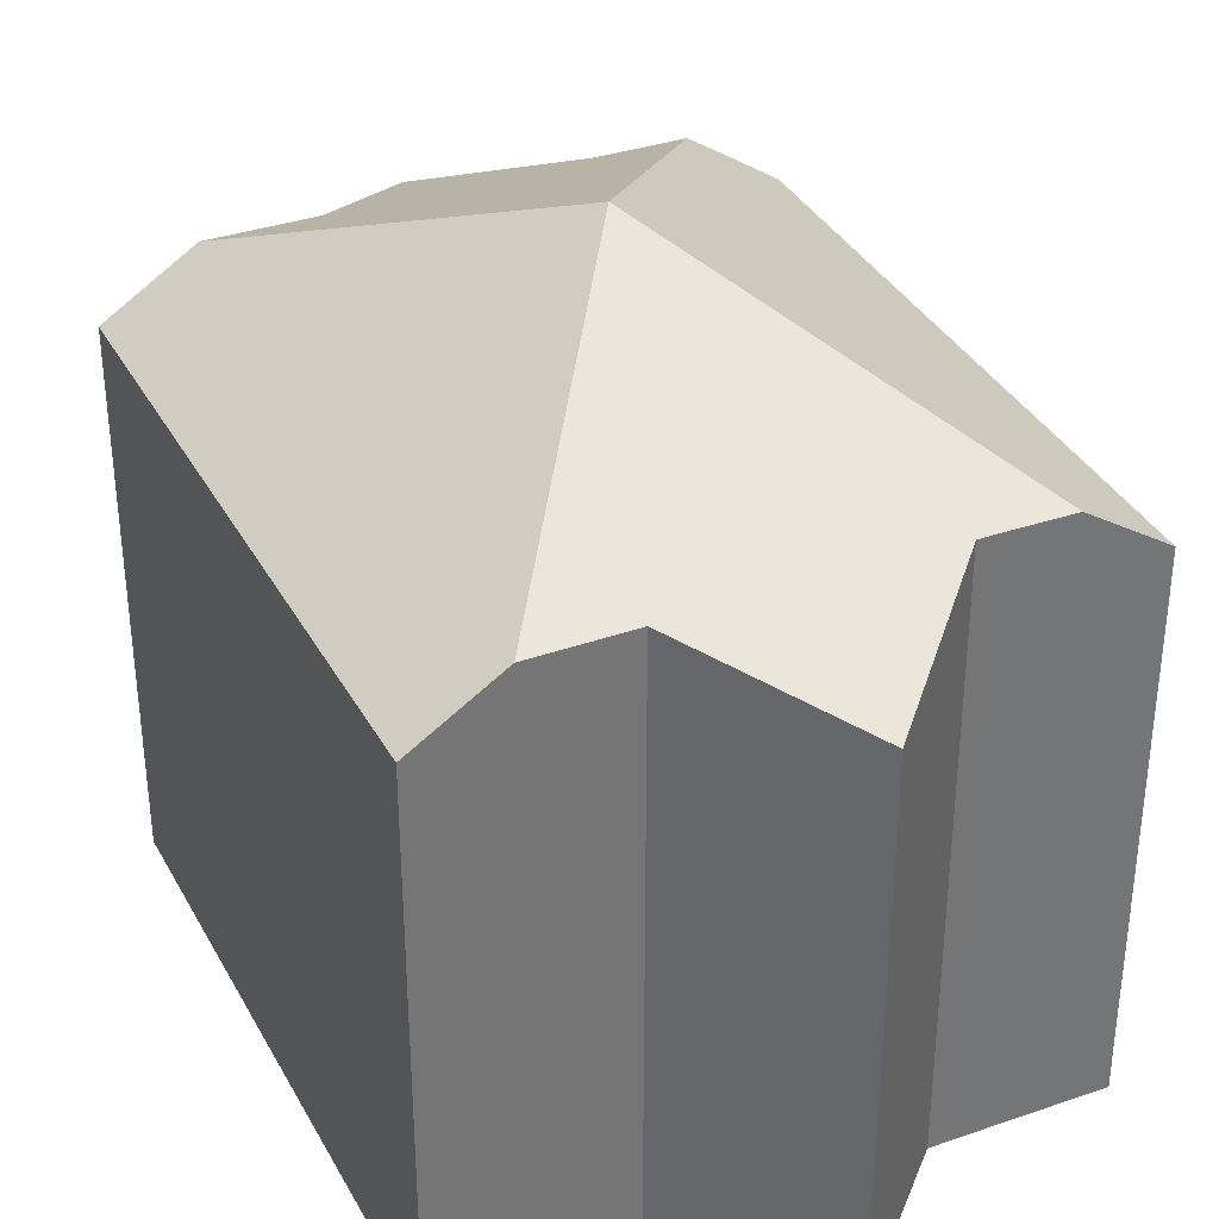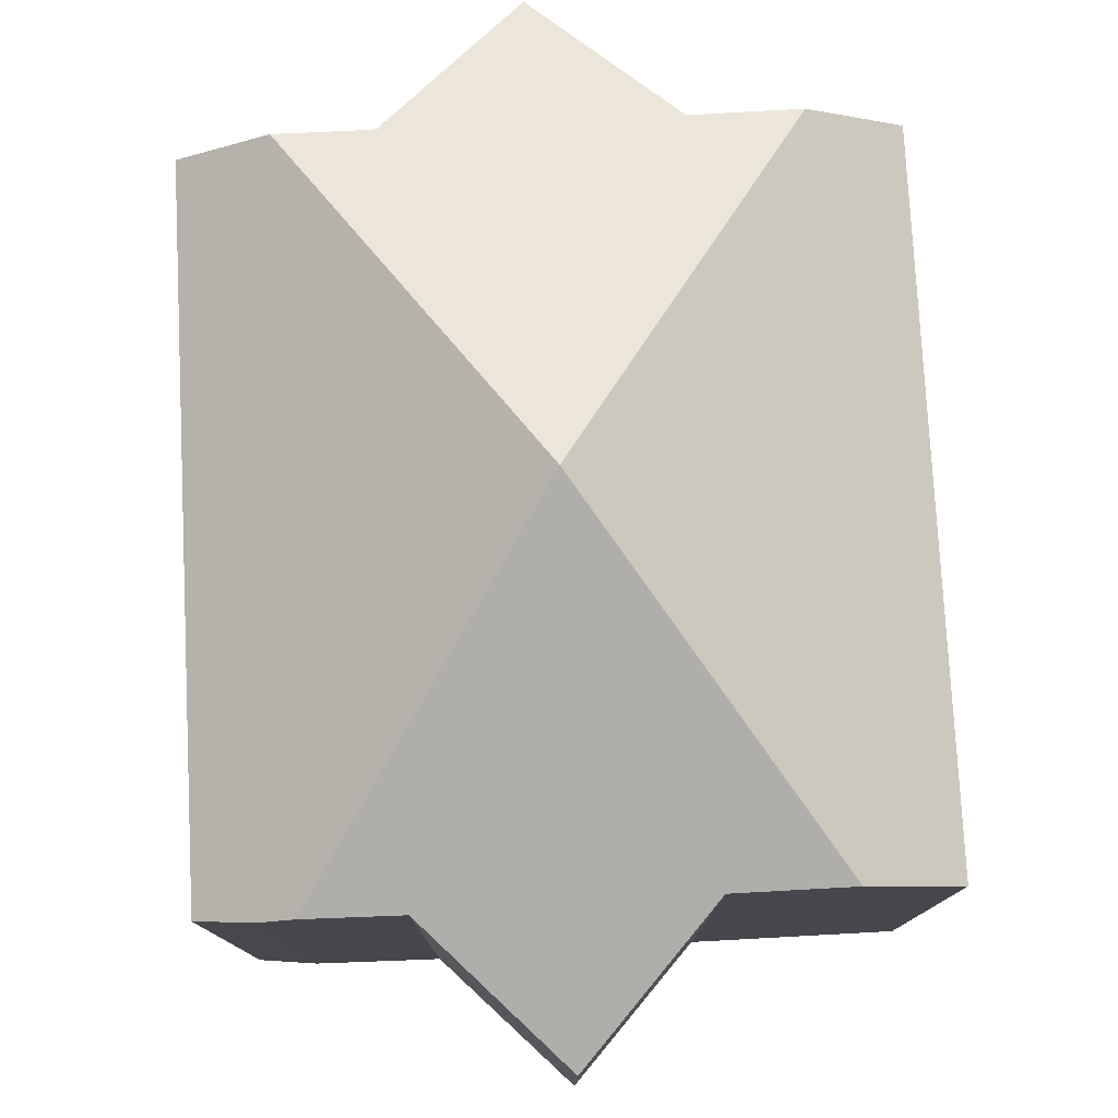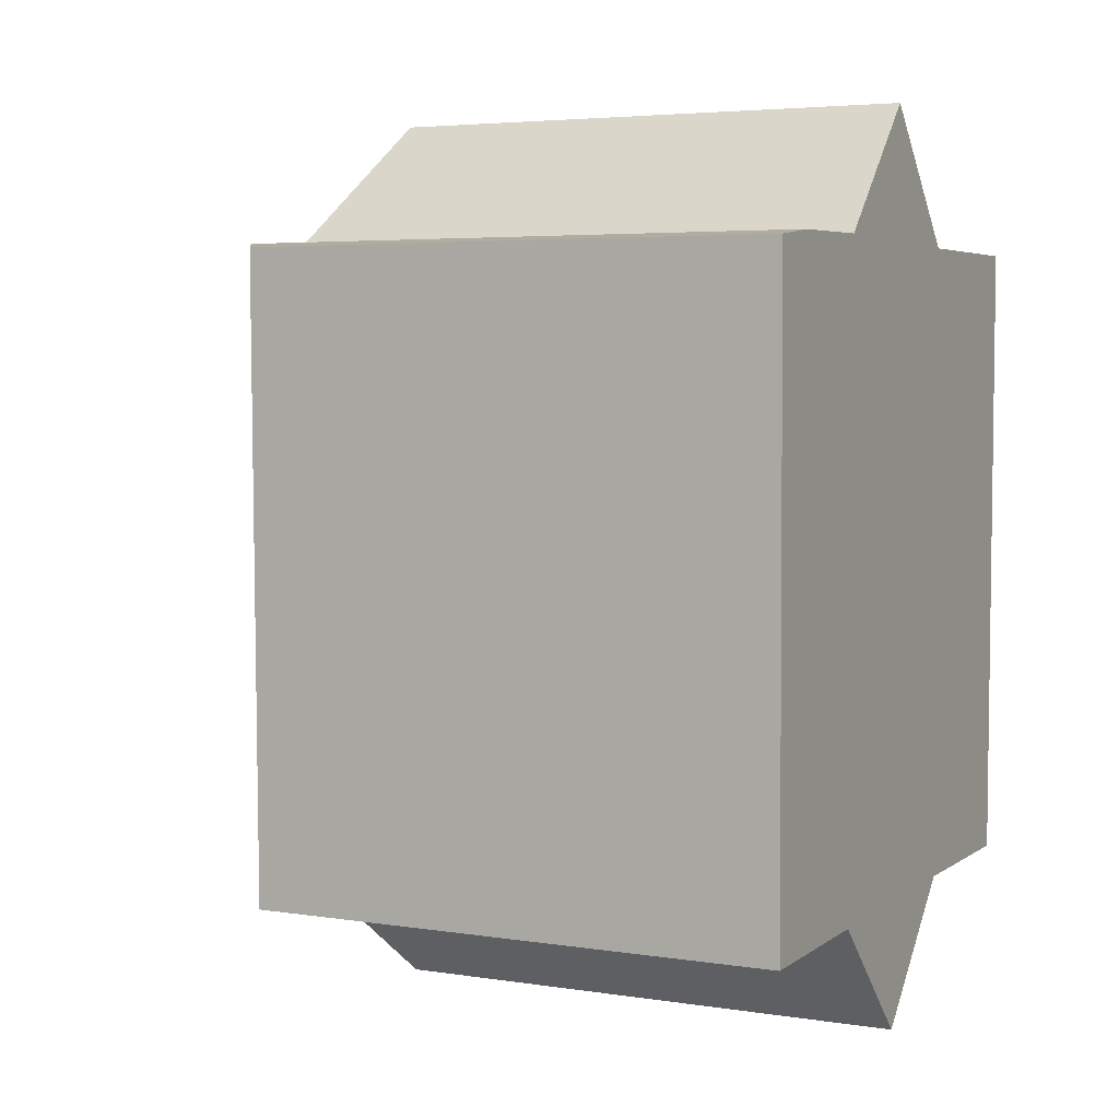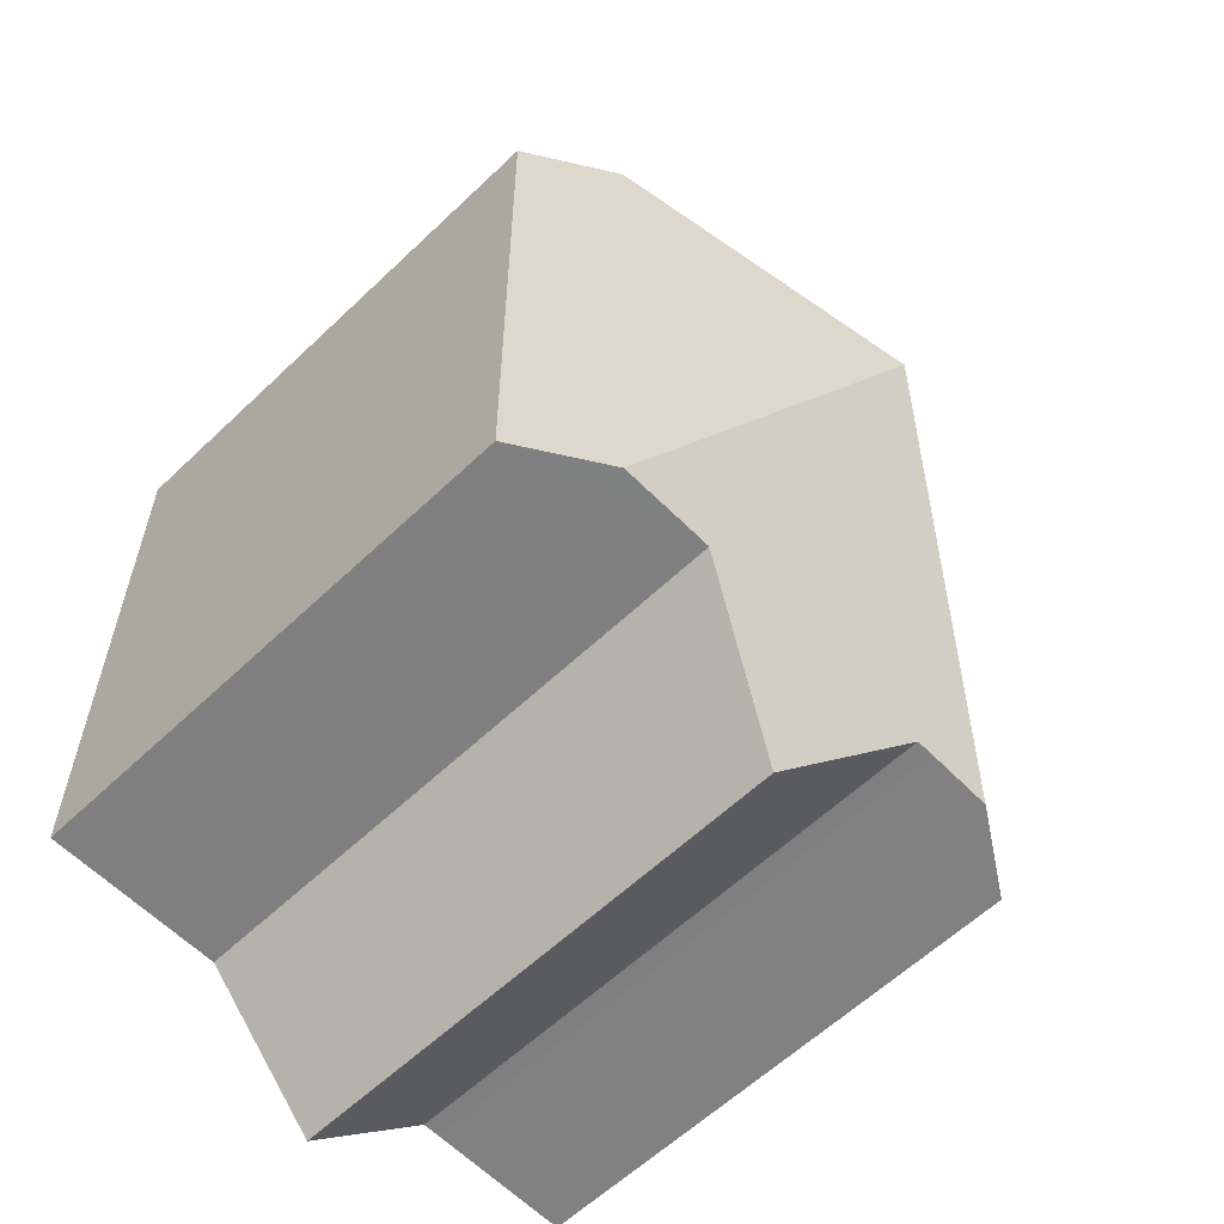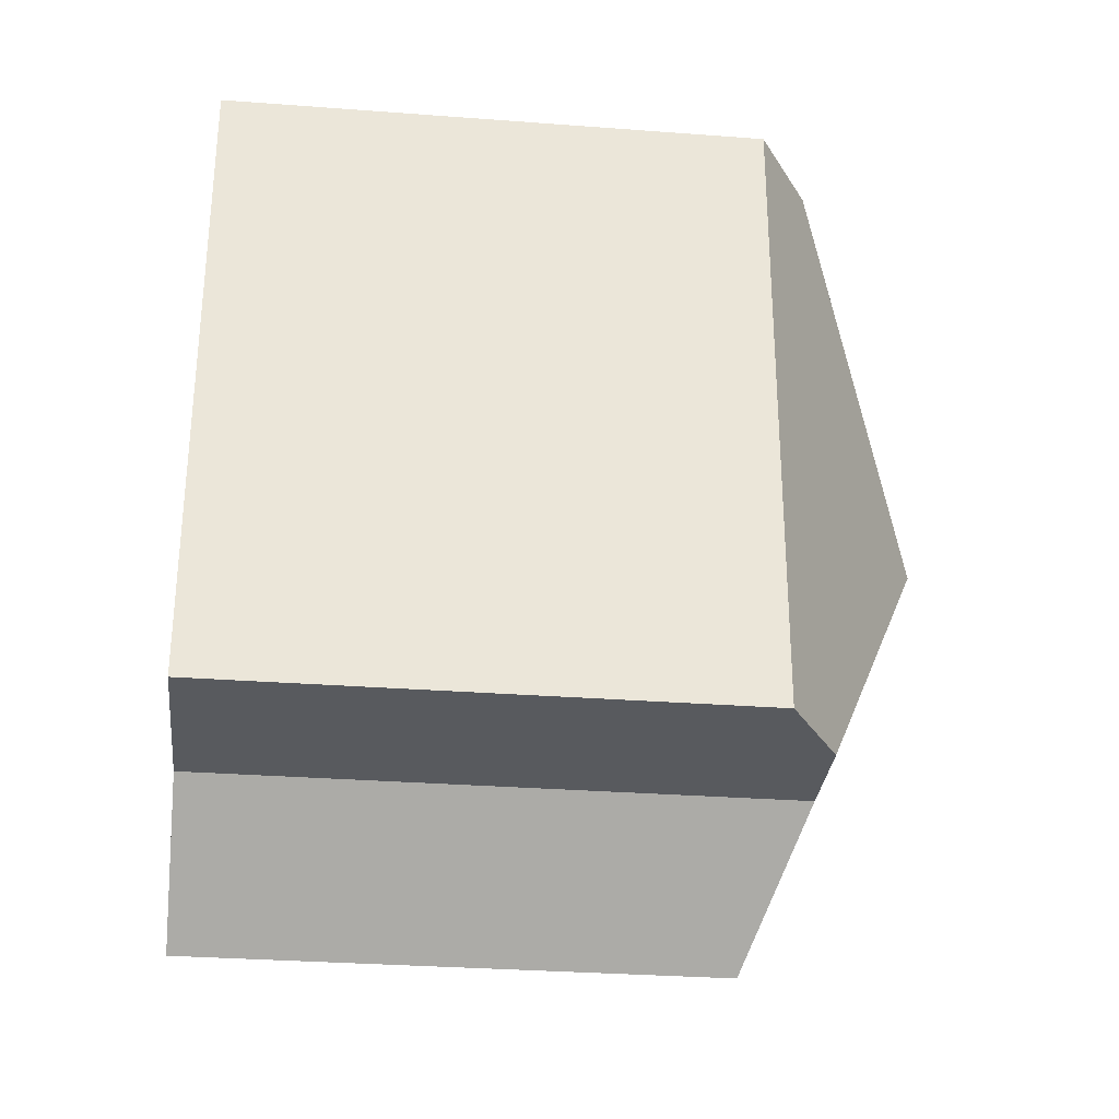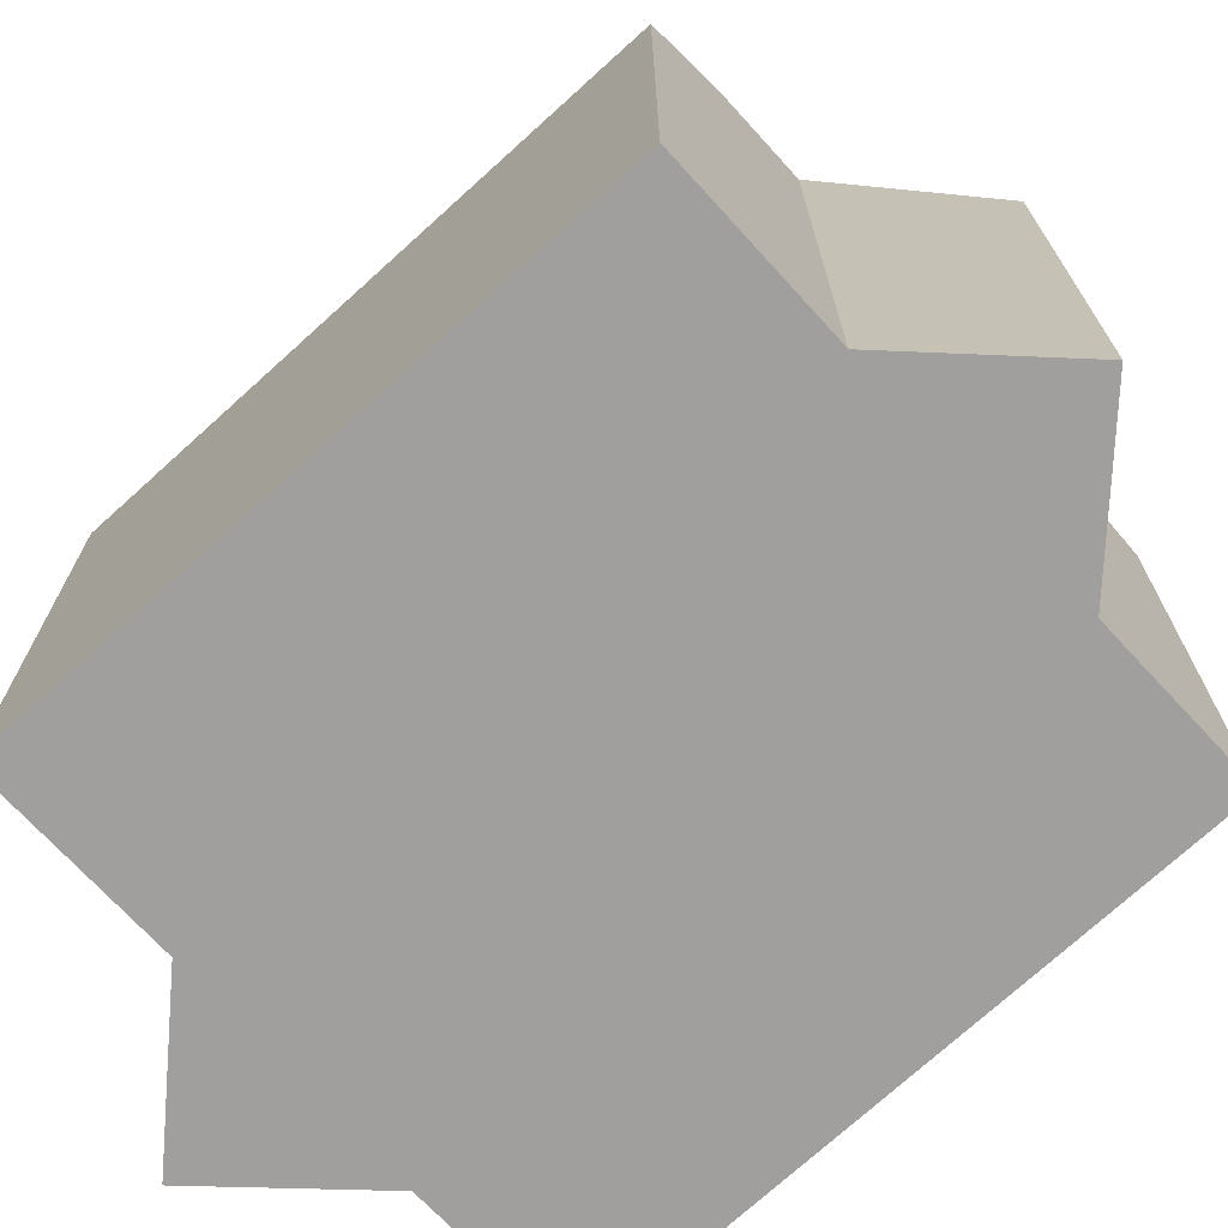
<metadata>
{"format":"obj","ext":"obj","renderer":"f3d","projection":"perspective","resolution":1024,"background":"white","views":[{"elev":35.1,"azim":154.9,"up":"+Y"},{"elev":78.9,"azim":-3.1,"up":"+Y"},{"elev":4.5,"azim":-63.3,"up":"+Z"},{"elev":-60.0,"azim":134.2,"up":"+Z"},{"elev":-30.8,"azim":83.8,"up":"+Z"},{"elev":-71.5,"azim":132.5,"up":"+Y"}]}
</metadata>
<code>
v  2.548 8.606 0.124
v  4.499 10.64 -4.512
v  1.261 8.611 0.103
v  4.355 7.789 1.996
v  6.123 8.635 0.08
v  7.677 8.639 0.08
v  8.936 7.809 -9.168
v  8.982 7.809 0.08
v  7.679 8.608 -9.164
v  4.406 7.789 -11.02
v  2.567 8.59 -9.19
v  6.257 8.608 -9.16
v  2.306 8.591 -9.188
v  1.301 8.585 -9.198
v  0 7.809 4.782e-16
v  0.08 7.809 -9.209
v  0.801 8.319 0.095
v  2.548 -7.593e-18 0.124
v  0.801 -5.817e-18 0.095
v  1.261 -6.307e-18 0.103
v  6.123 -4.899e-18 0.08
v  7.677 -4.899e-18 0.08
v  8.982 -4.899e-18 0.08
v  0 0 0
v  4.355 -1.222e-16 1.996
v  8.936 5.614e-16 -9.168
v  6.257 5.609e-16 -9.16
v  7.679 5.611e-16 -9.164
v  4.406 6.748e-16 -11.02
v  2.306 5.626e-16 -9.188
v  2.567 5.627e-16 -9.19
v  0.08 5.639e-16 -9.209
v  1.301 5.632e-16 -9.198
g defaultobject
f 1 2 3
f 2 1 4
f 2 4 5
f 2 5 6
f 7 6 8
f 6 7 2
f 2 7 9
f 10 11 12
f 2 13 14
f 13 2 12
f 12 2 9
f 13 12 11
f 15 14 16
f 14 15 2
f 2 15 3
f 3 15 17
f 17 1 3
f 1 17 18
f 18 17 19
f 18 19 20
f 21 6 5
f 6 21 8
f 8 21 22
f 8 22 23
f 15 19 17
f 19 15 24
f 18 4 1
f 4 18 25
f 4 21 5
f 21 4 25
f 23 7 8
f 7 23 26
f 7 12 9
f 12 7 27
f 27 7 26
f 27 26 28
f 27 10 12
f 10 27 29
f 11 30 13
f 30 11 31
f 30 14 13
f 14 30 16
f 16 30 32
f 32 30 33
f 10 31 11
f 31 10 29
f 32 15 16
f 15 32 24
f 22 26 23
f 26 22 28
f 28 22 27
f 27 22 21
f 27 21 29
f 29 21 25
f 29 25 31
f 31 25 18
f 31 18 30
f 30 18 20
f 30 20 33
f 33 20 32
f 32 20 19
f 32 19 24

</code>
